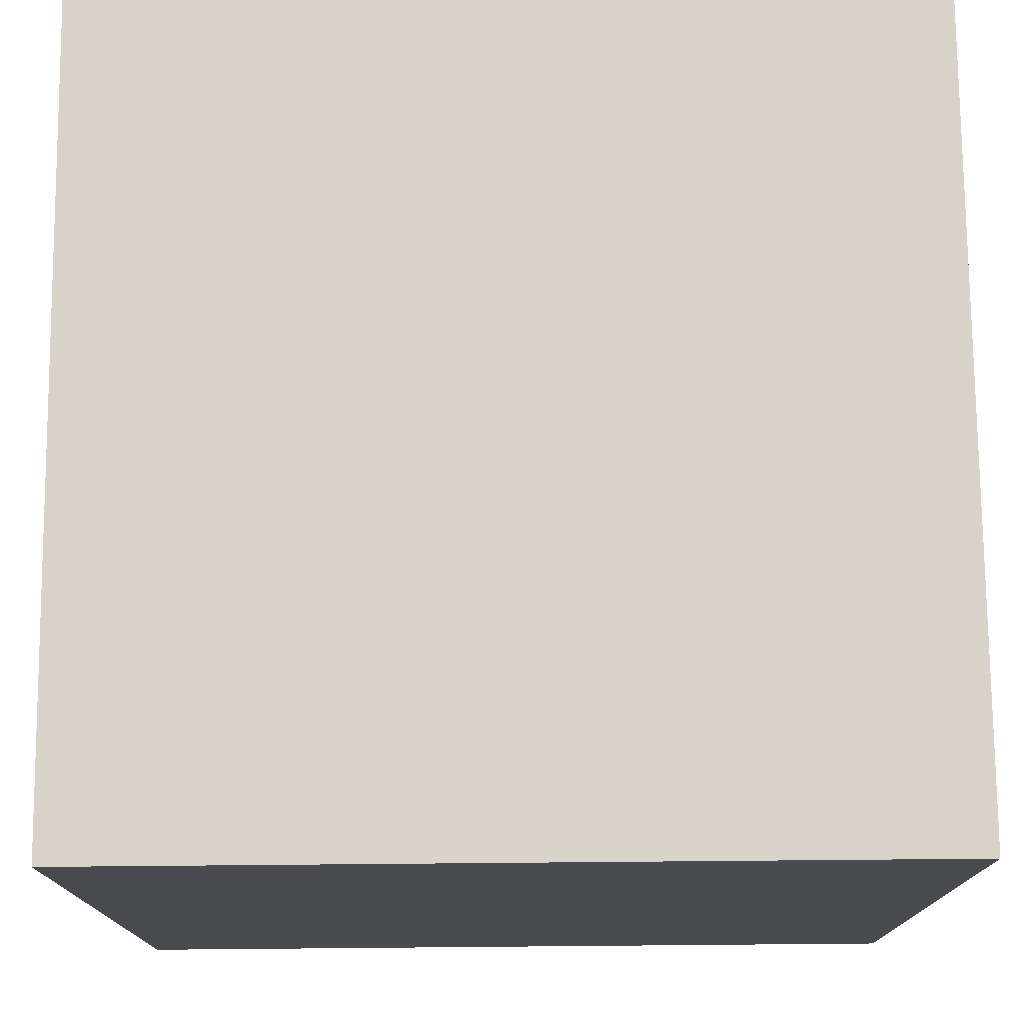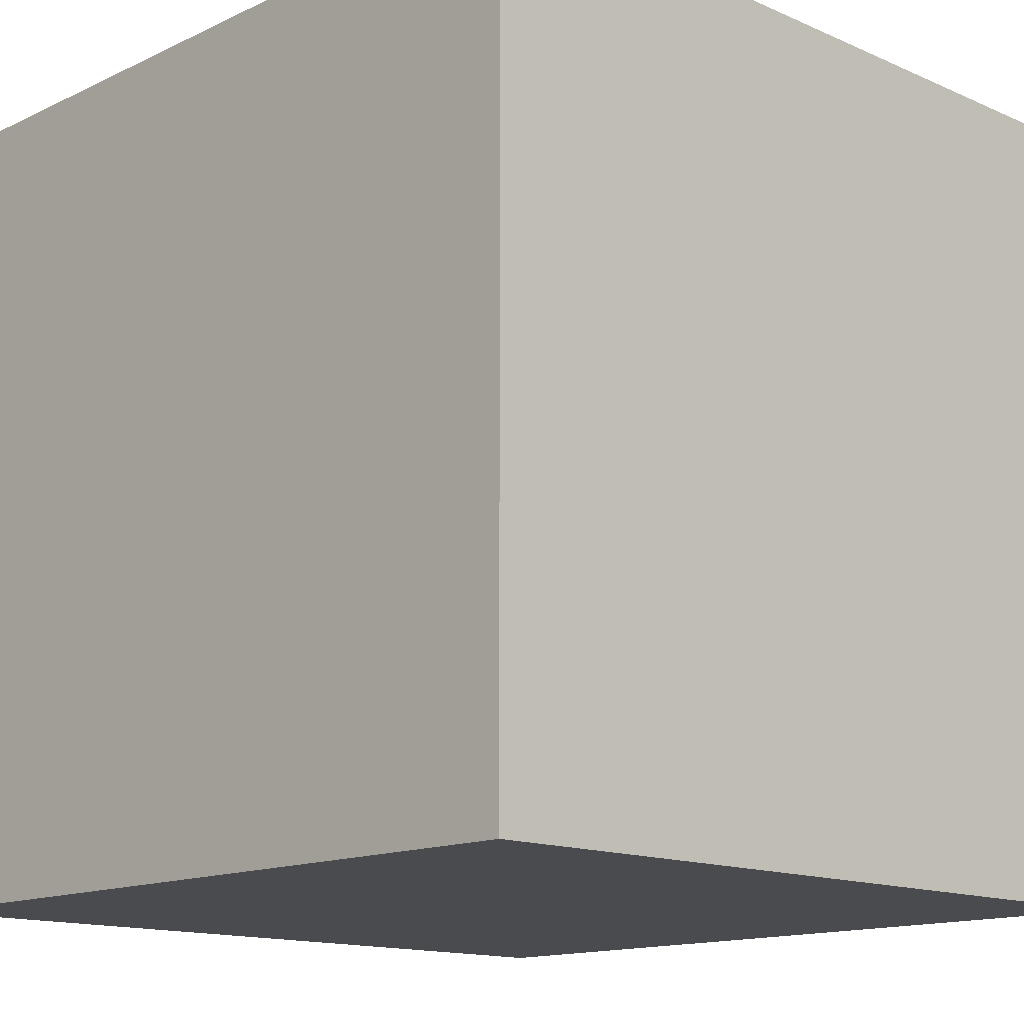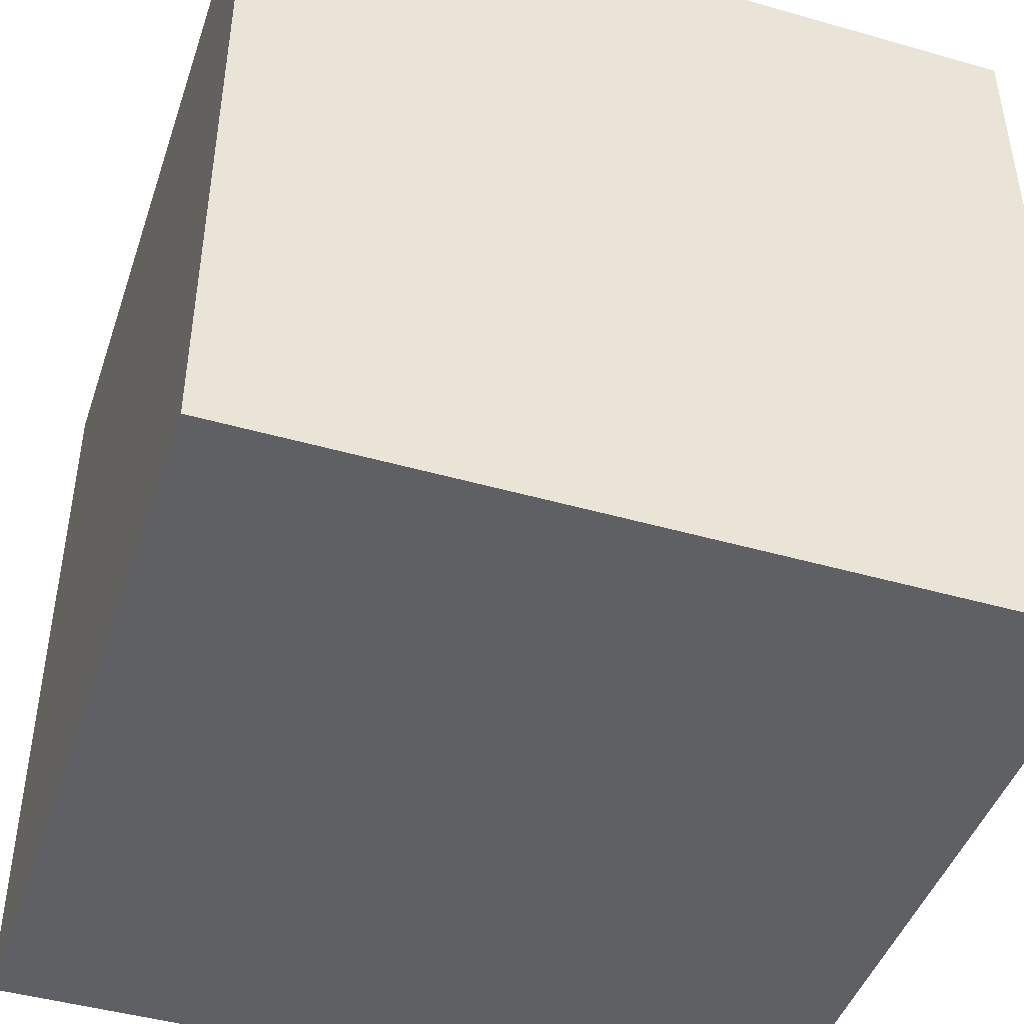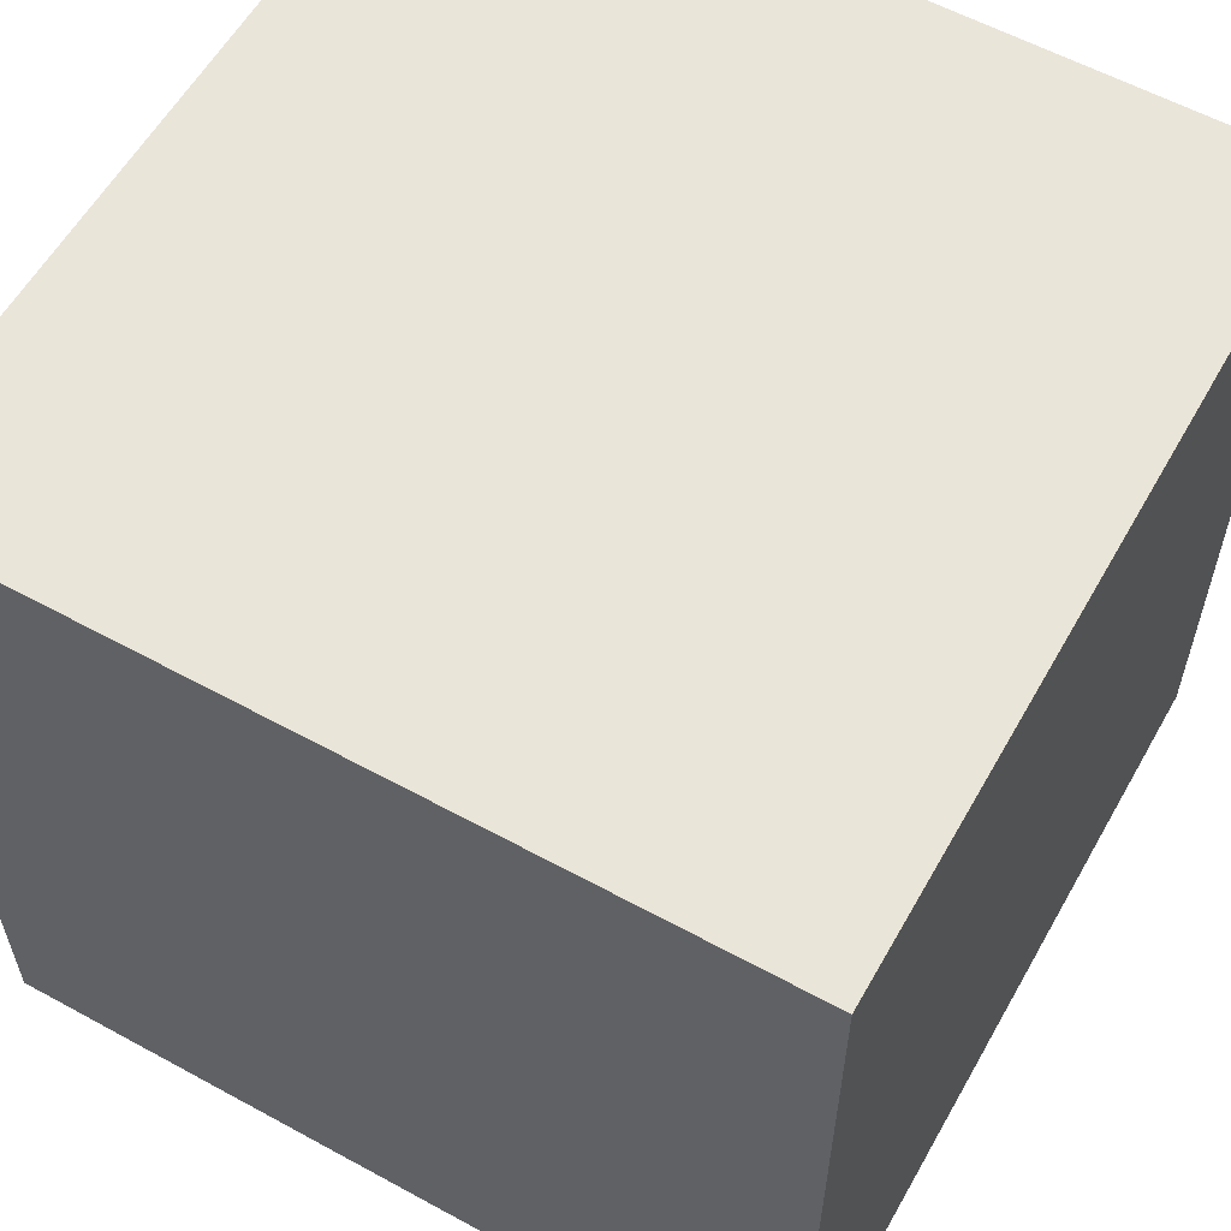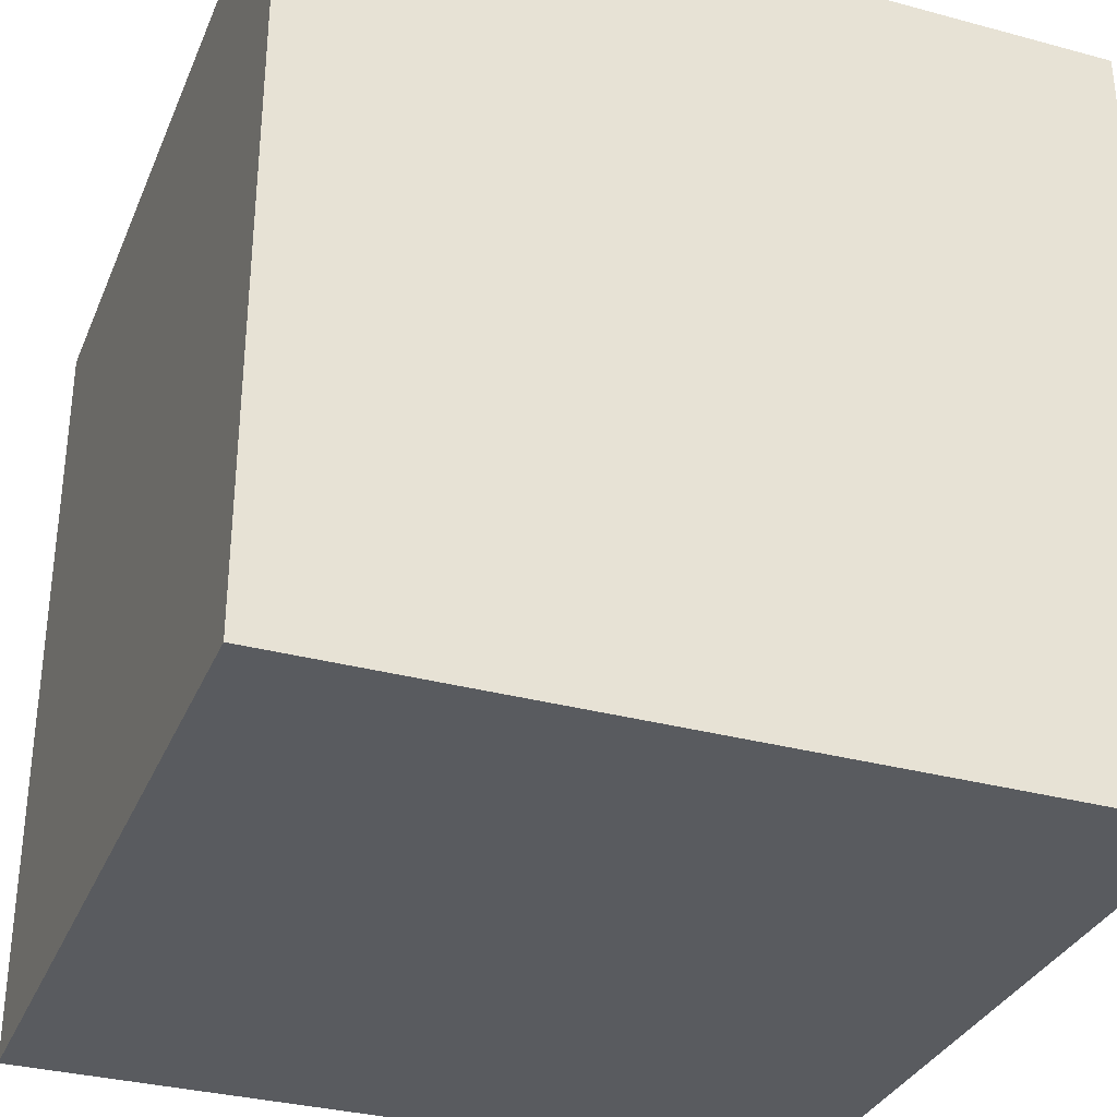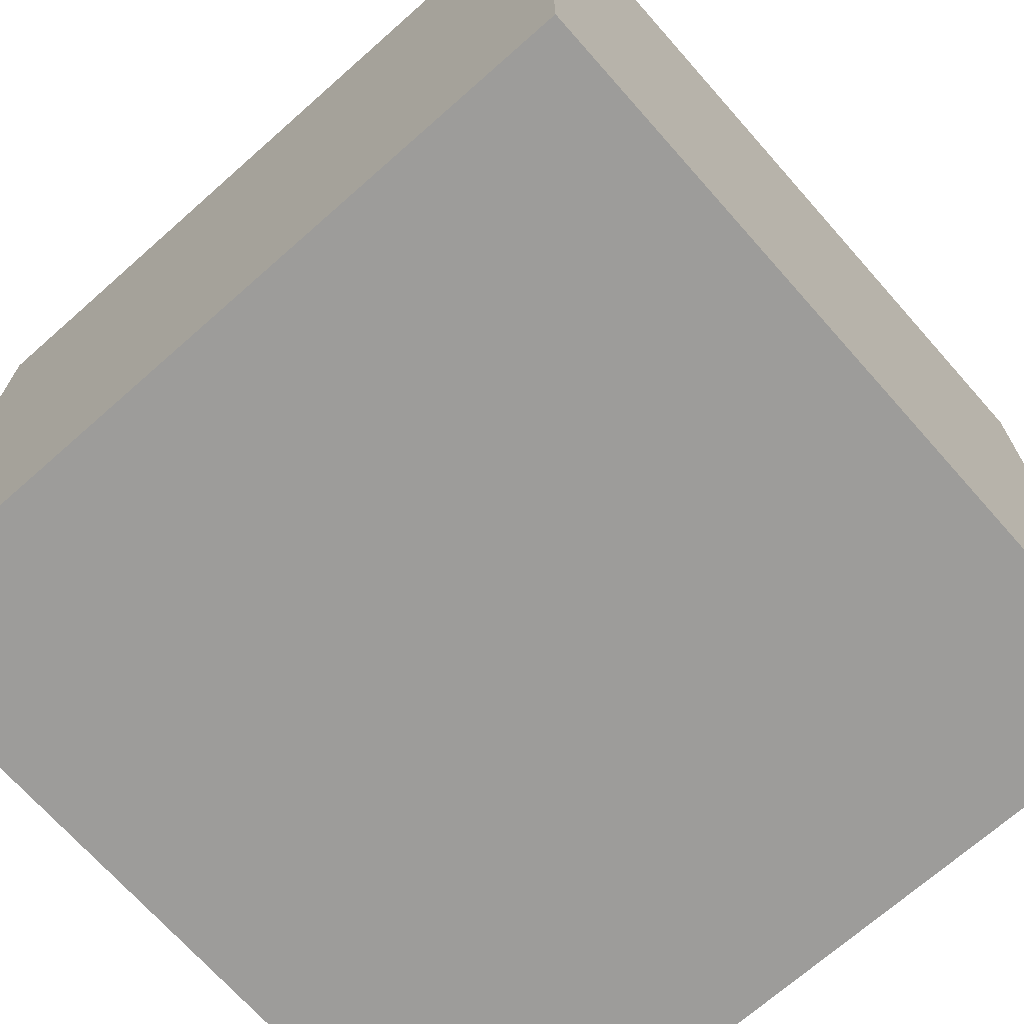
<metadata>
{"format":"obj","ext":"obj","renderer":"f3d","projection":"perspective","resolution":1024,"background":"white","views":[{"elev":75.8,"azim":-0.5,"up":"+Z"},{"elev":-14.1,"azim":46.0,"up":"+Y"},{"elev":-45.1,"azim":71.7,"up":"+Y"},{"elev":58.6,"azim":-60.6,"up":"+Z"},{"elev":-32.7,"azim":69.5,"up":"+Z"},{"elev":-70.2,"azim":131.5,"up":"+Y"}]}
</metadata>
<code>
o cube
v -1 1 1
v -1 1 -1
v -1 -1 -1
v 1 1 -1
v 1 -1 -1
v 1 1 1
v 1 -1 1
v -1 -1 1
f 1 2 3
f 2 4 5
f 4 6 7
f 6 1 8
f 8 3 5
f 6 4 2
f 8 1 3
f 3 2 5
f 5 4 7
f 7 6 8
f 7 8 5
f 1 6 2

</code>
